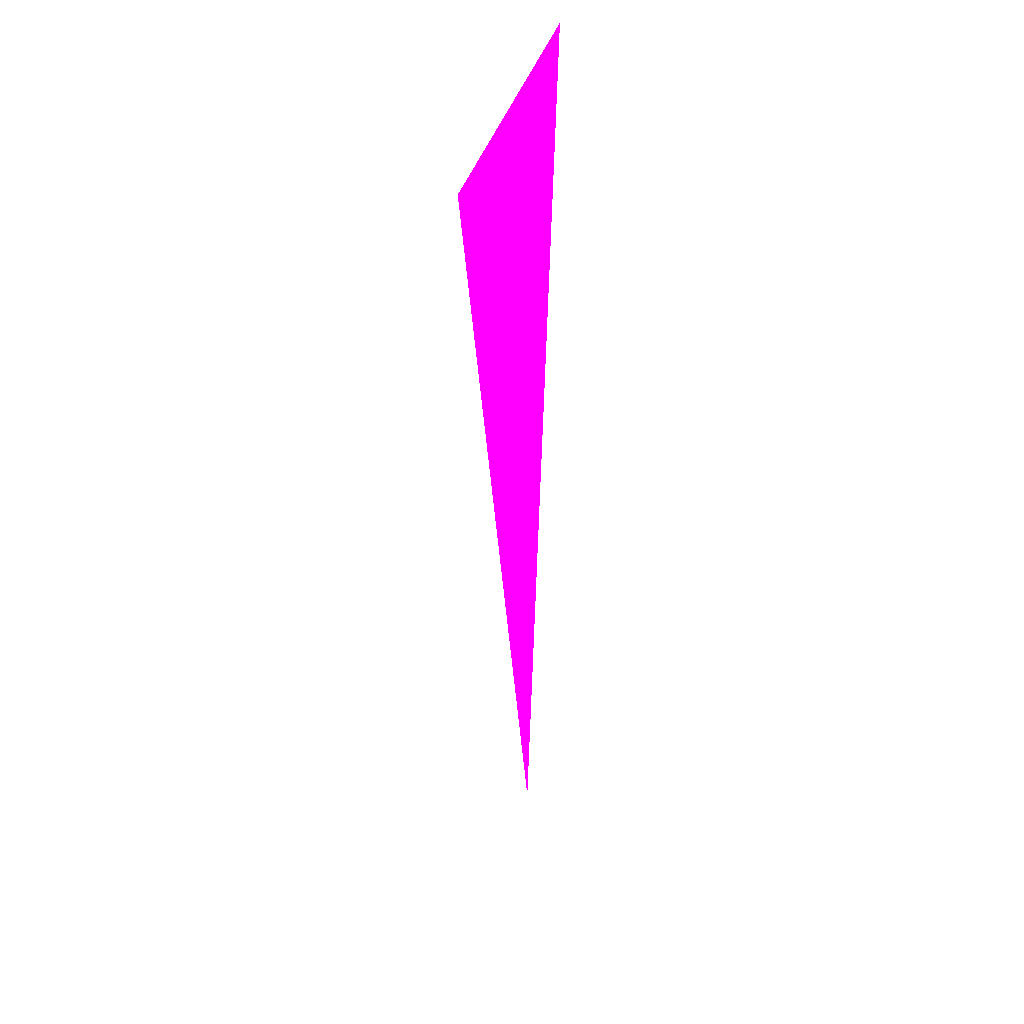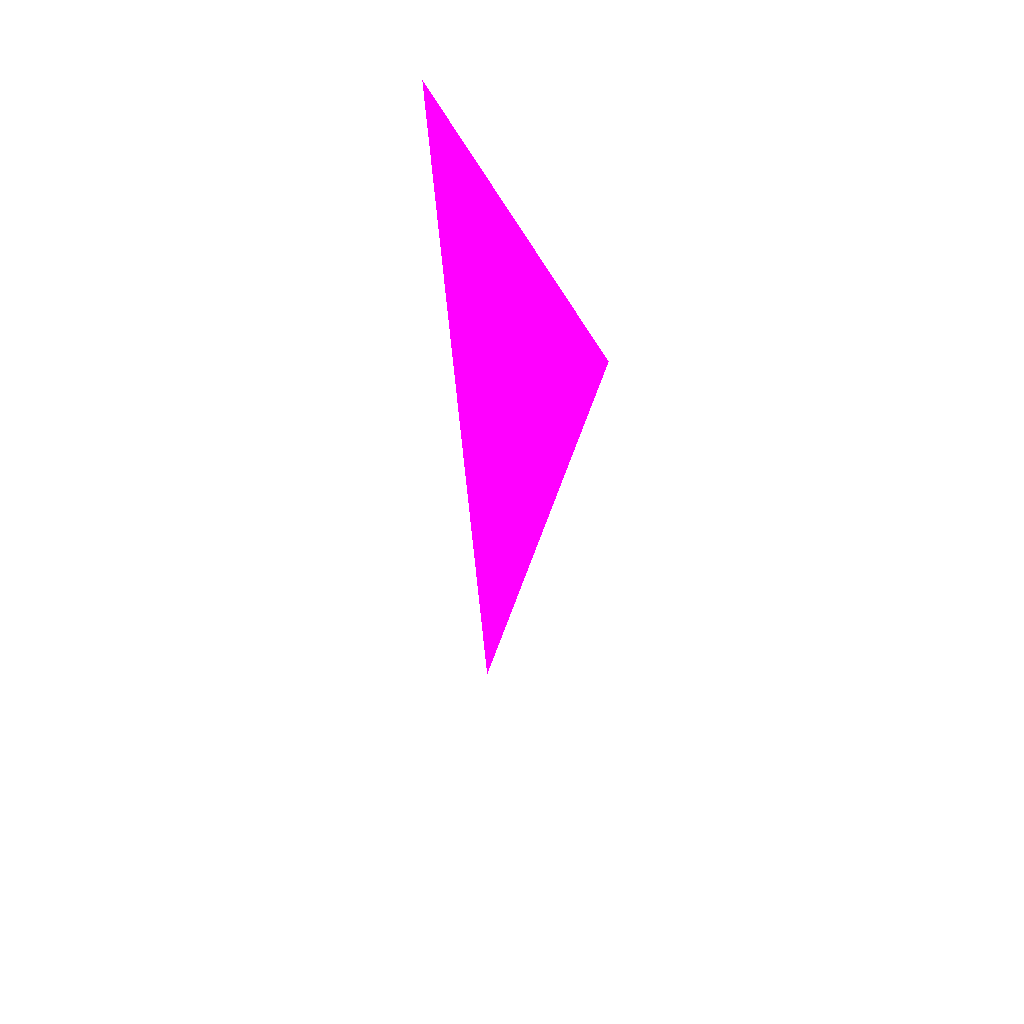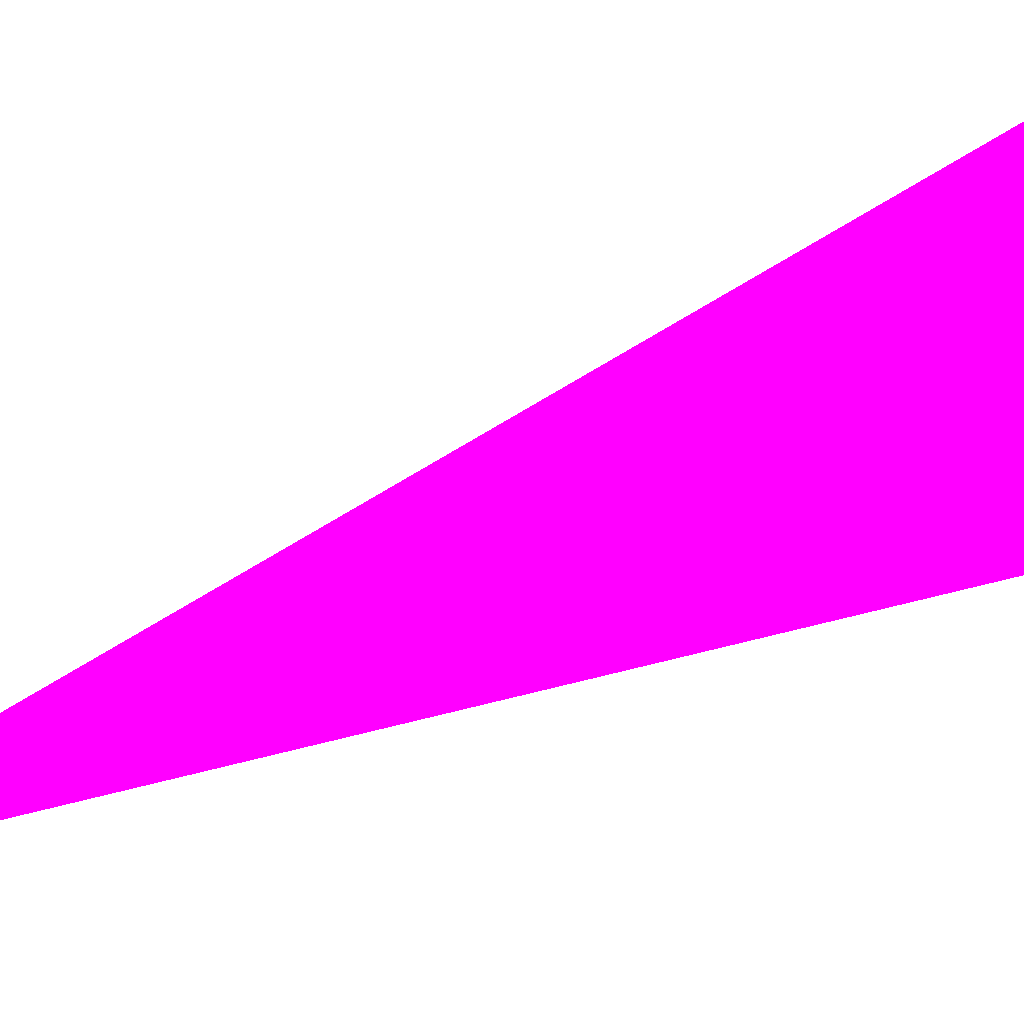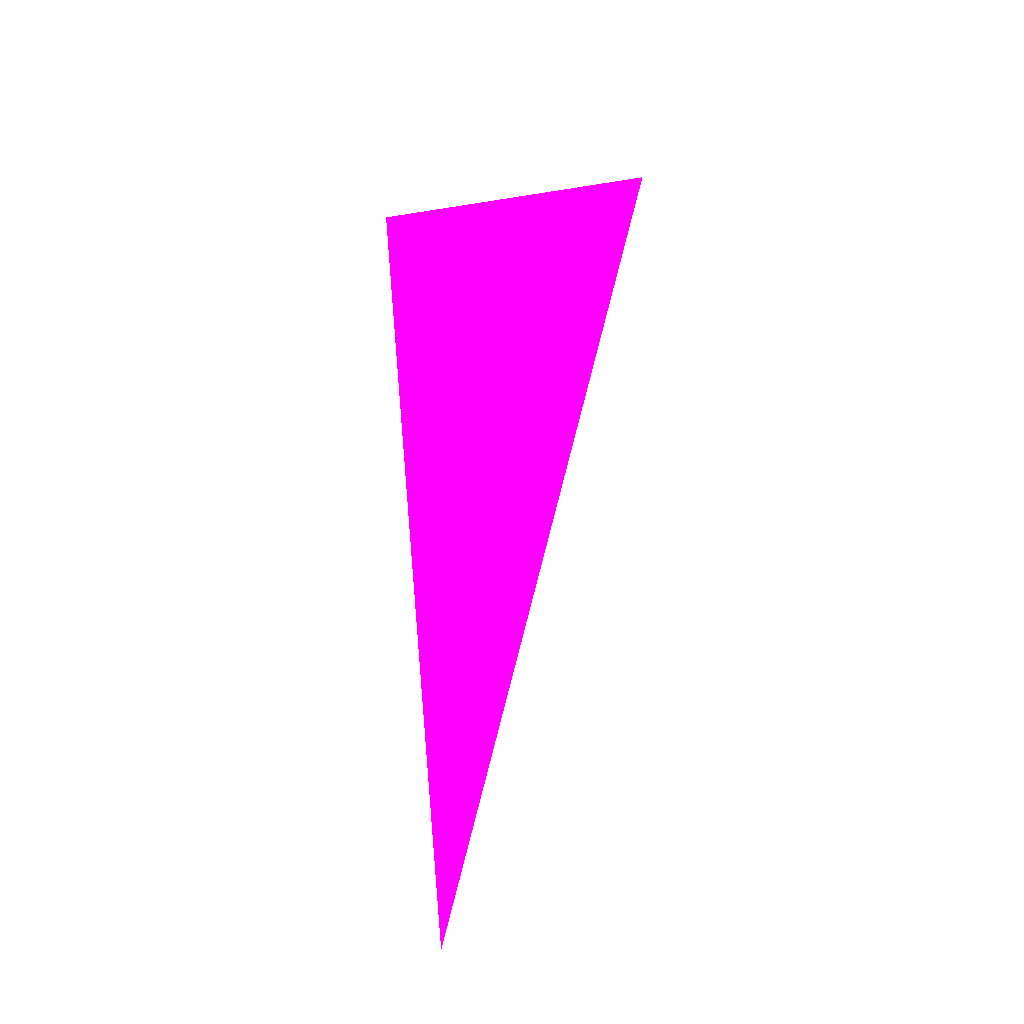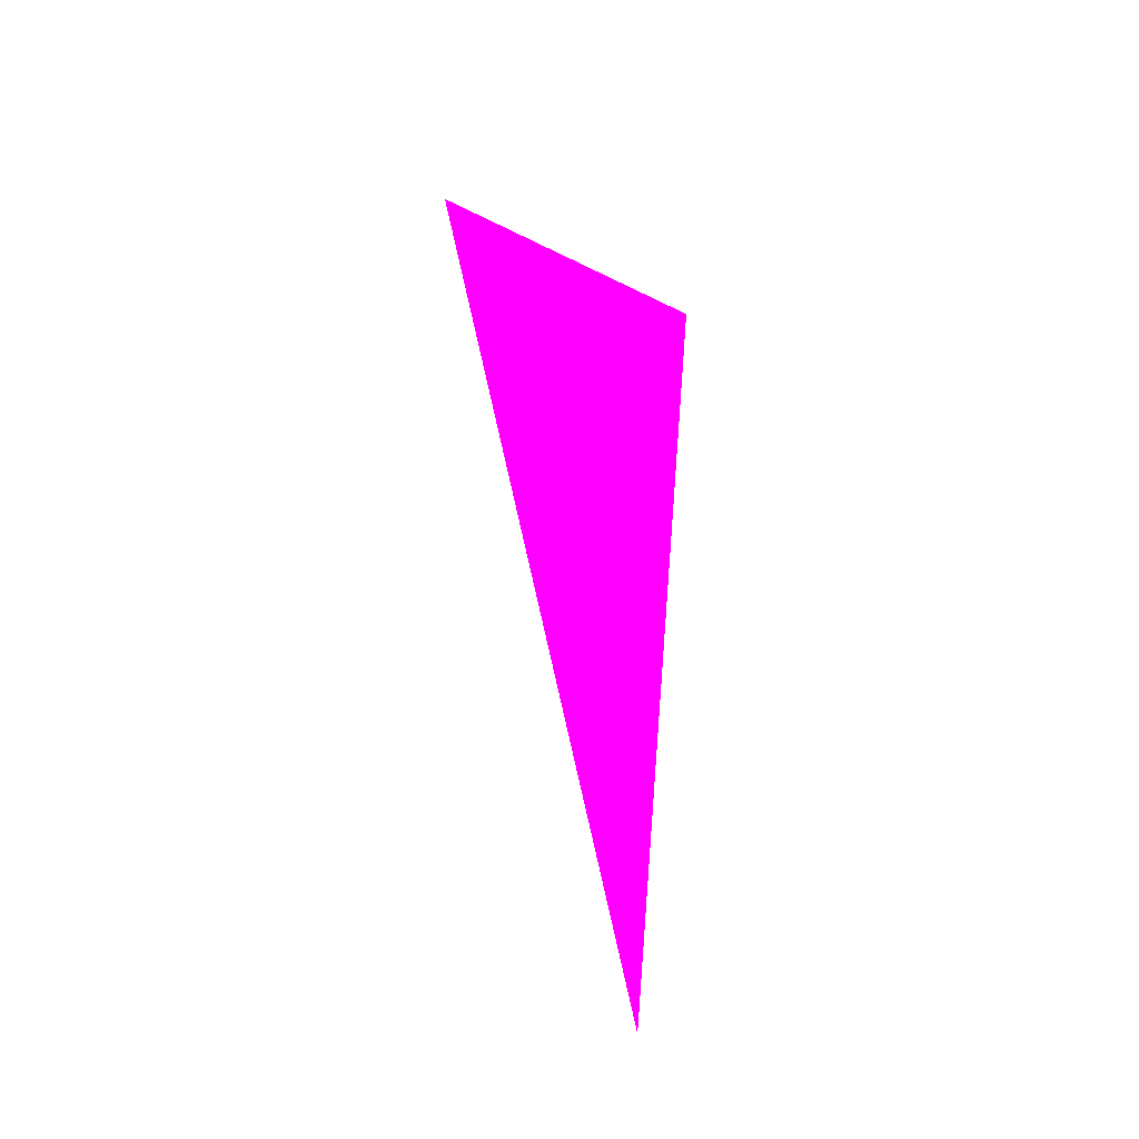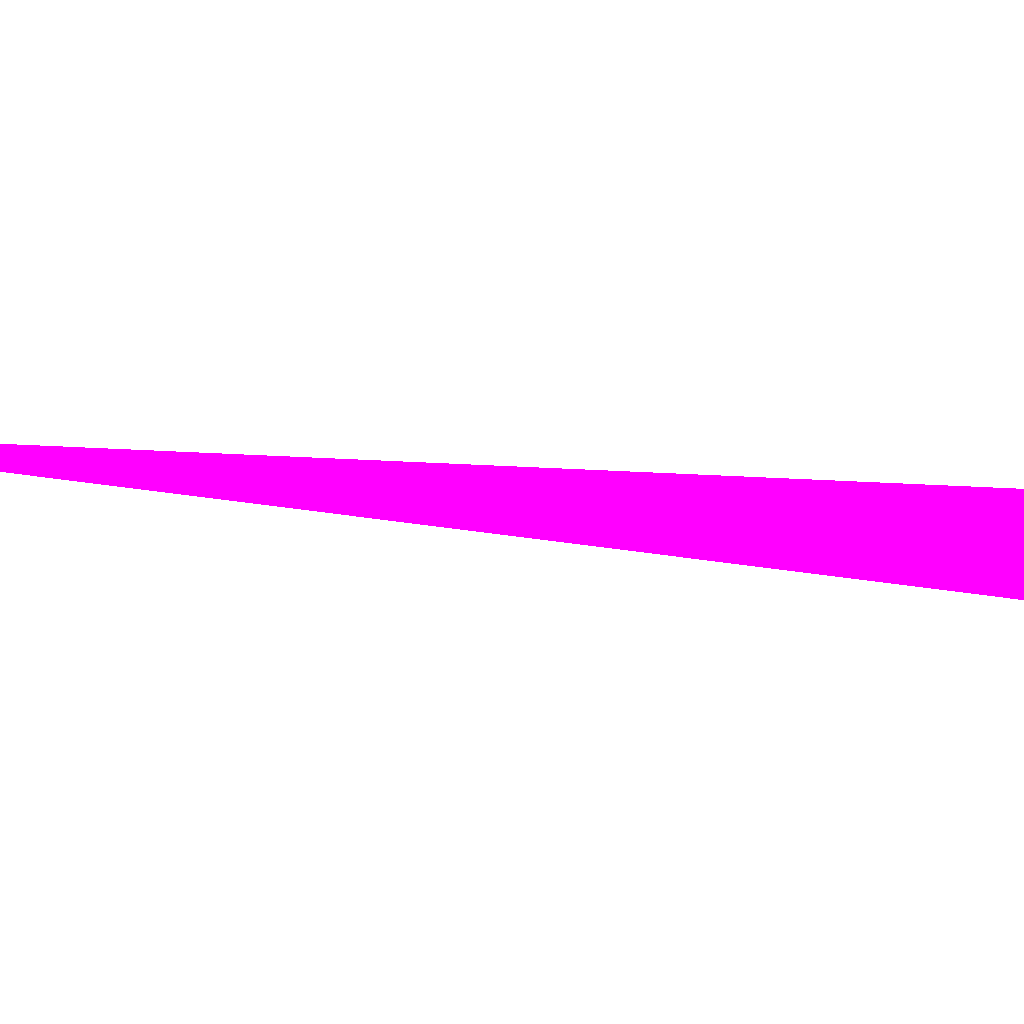
<metadata>
{"format":"obj","ext":"obj","renderer":"f3d","projection":"perspective","resolution":1024,"background":"white","views":[{"elev":36.8,"azim":106.8,"up":"+Y"},{"elev":57.7,"azim":60.5,"up":"+Y"},{"elev":-45.7,"azim":115.1,"up":"+Z"},{"elev":-36.9,"azim":14.5,"up":"+Y"},{"elev":-43.3,"azim":146.6,"up":"+Y"},{"elev":10.9,"azim":109.4,"up":"+Z"}]}
</metadata>
<code>
o geometry_0
v 6.125e+05 5.855e+06 664 1 0 1
v 6.125e+05 5.855e+06 664 1 0 1
v 6.125e+05 5.855e+06 664 1 0 1
f 3 1 2

</code>
